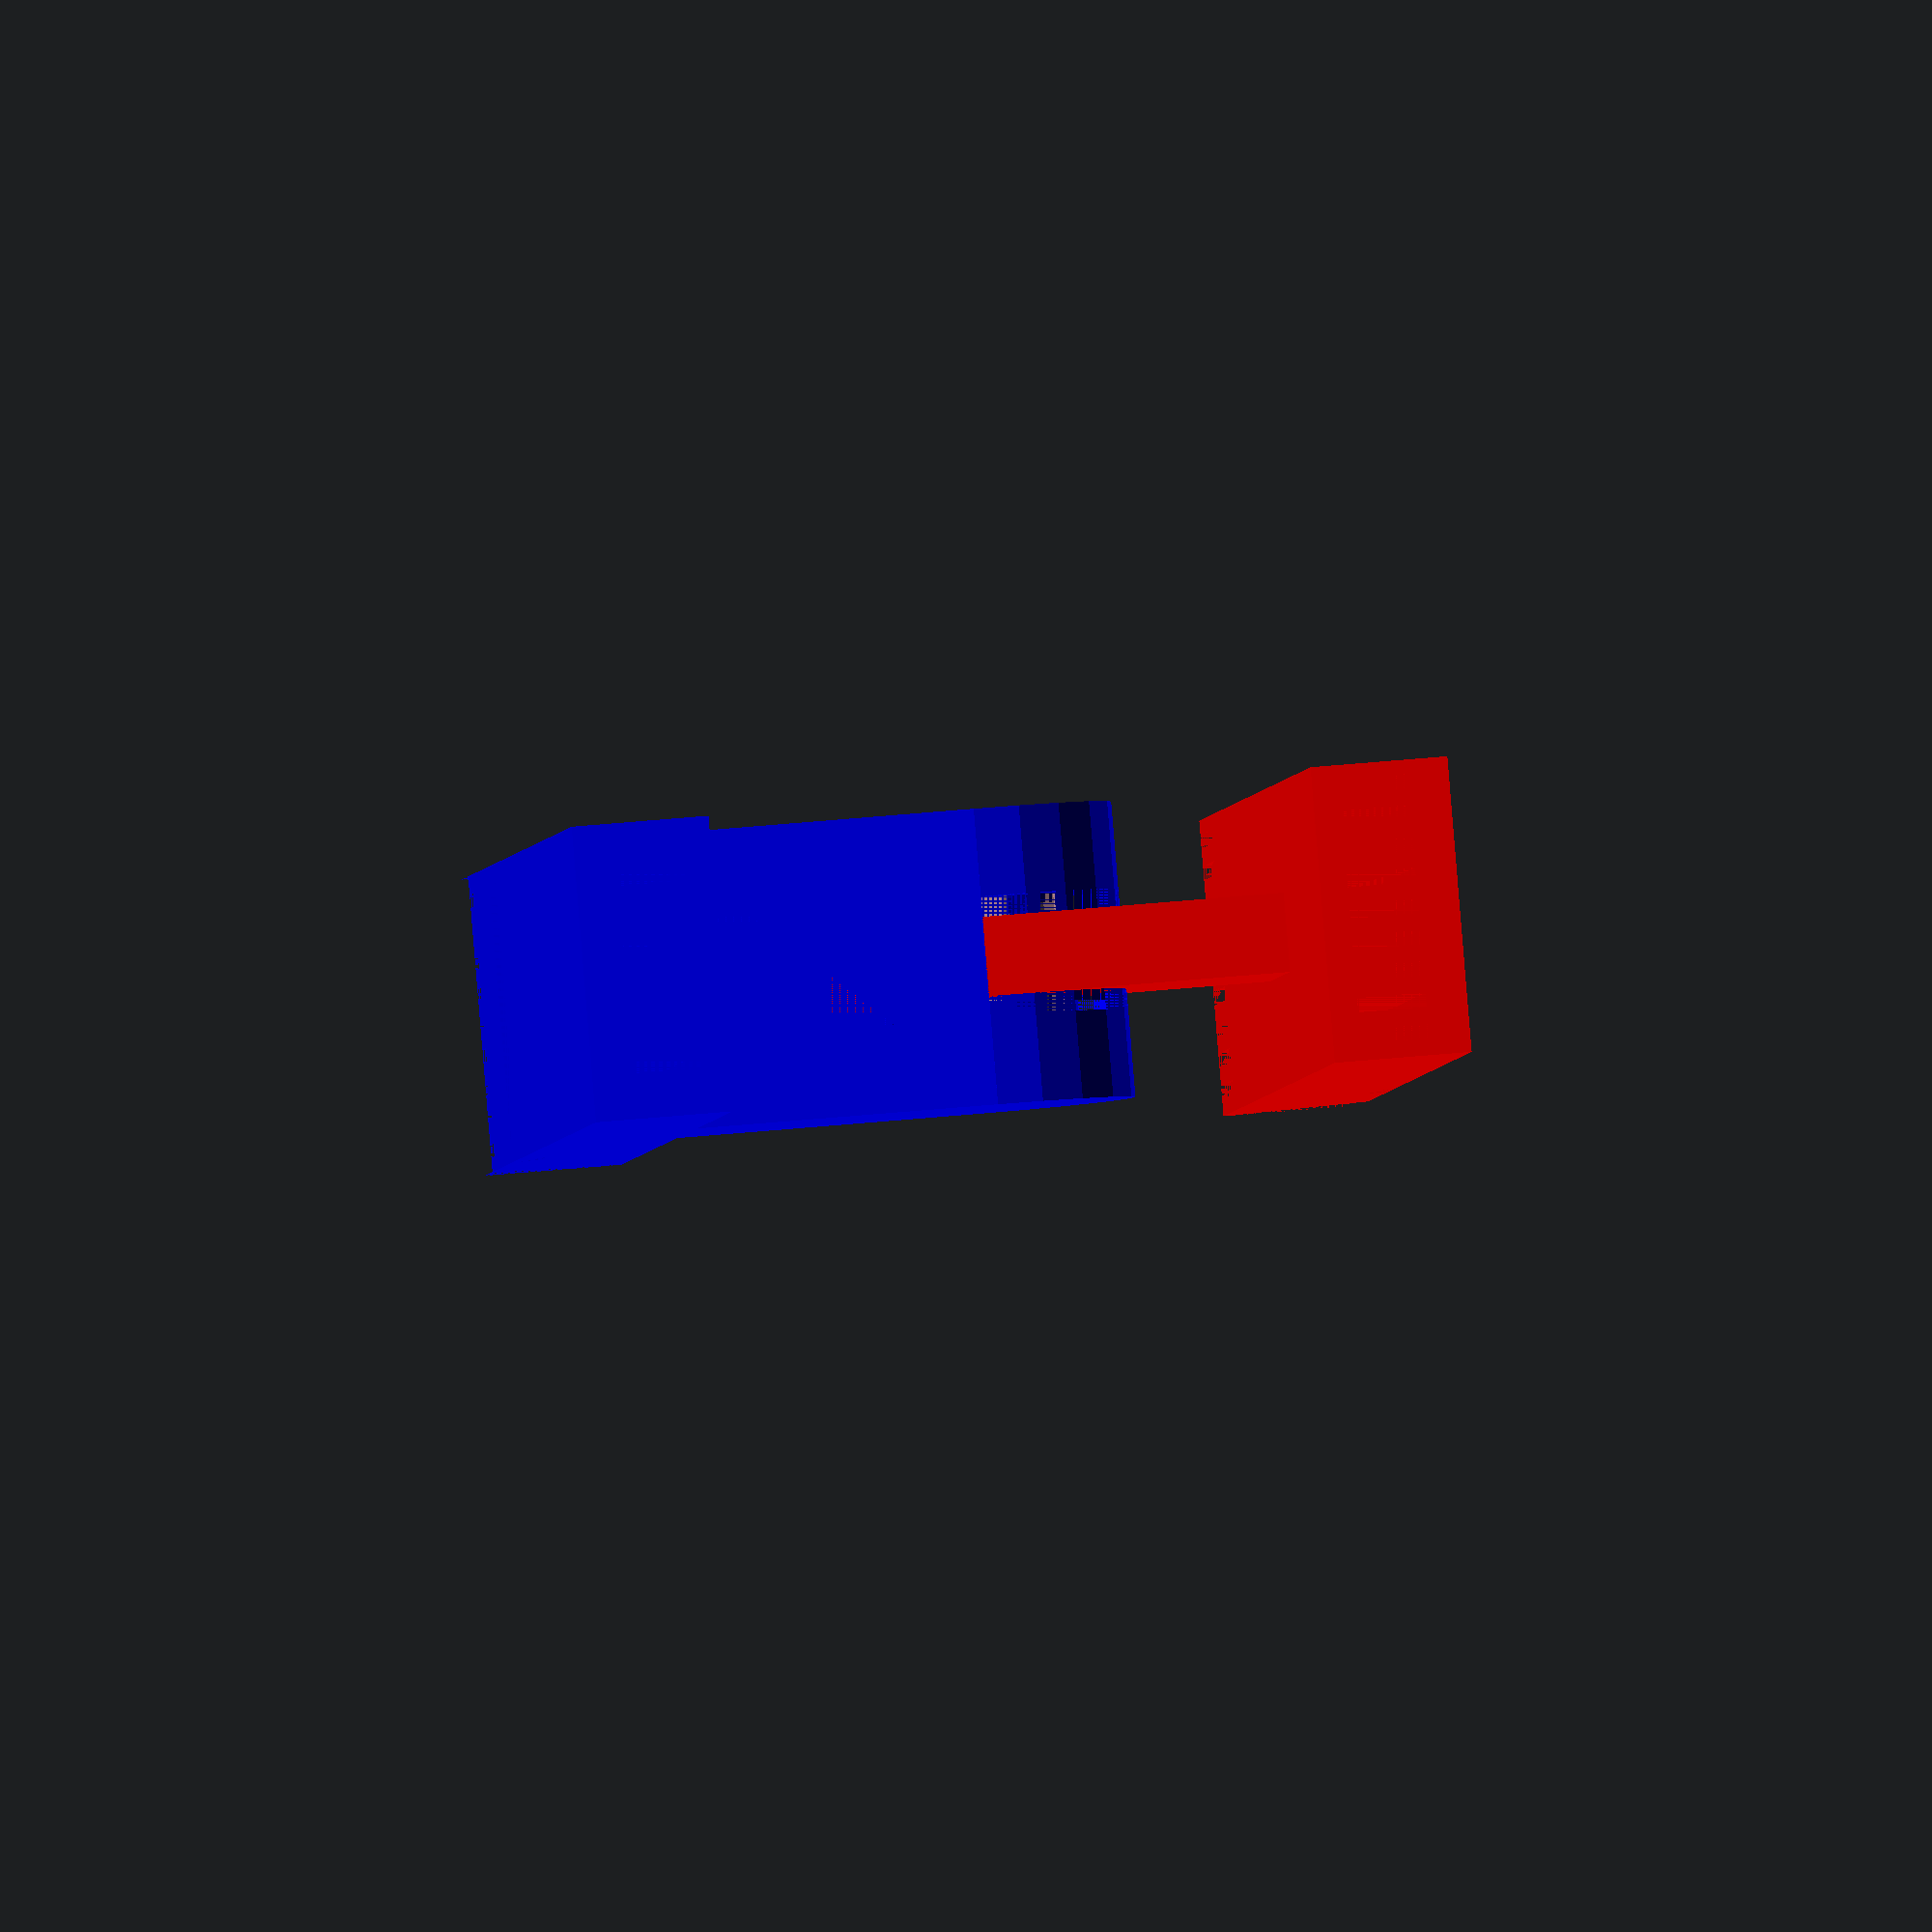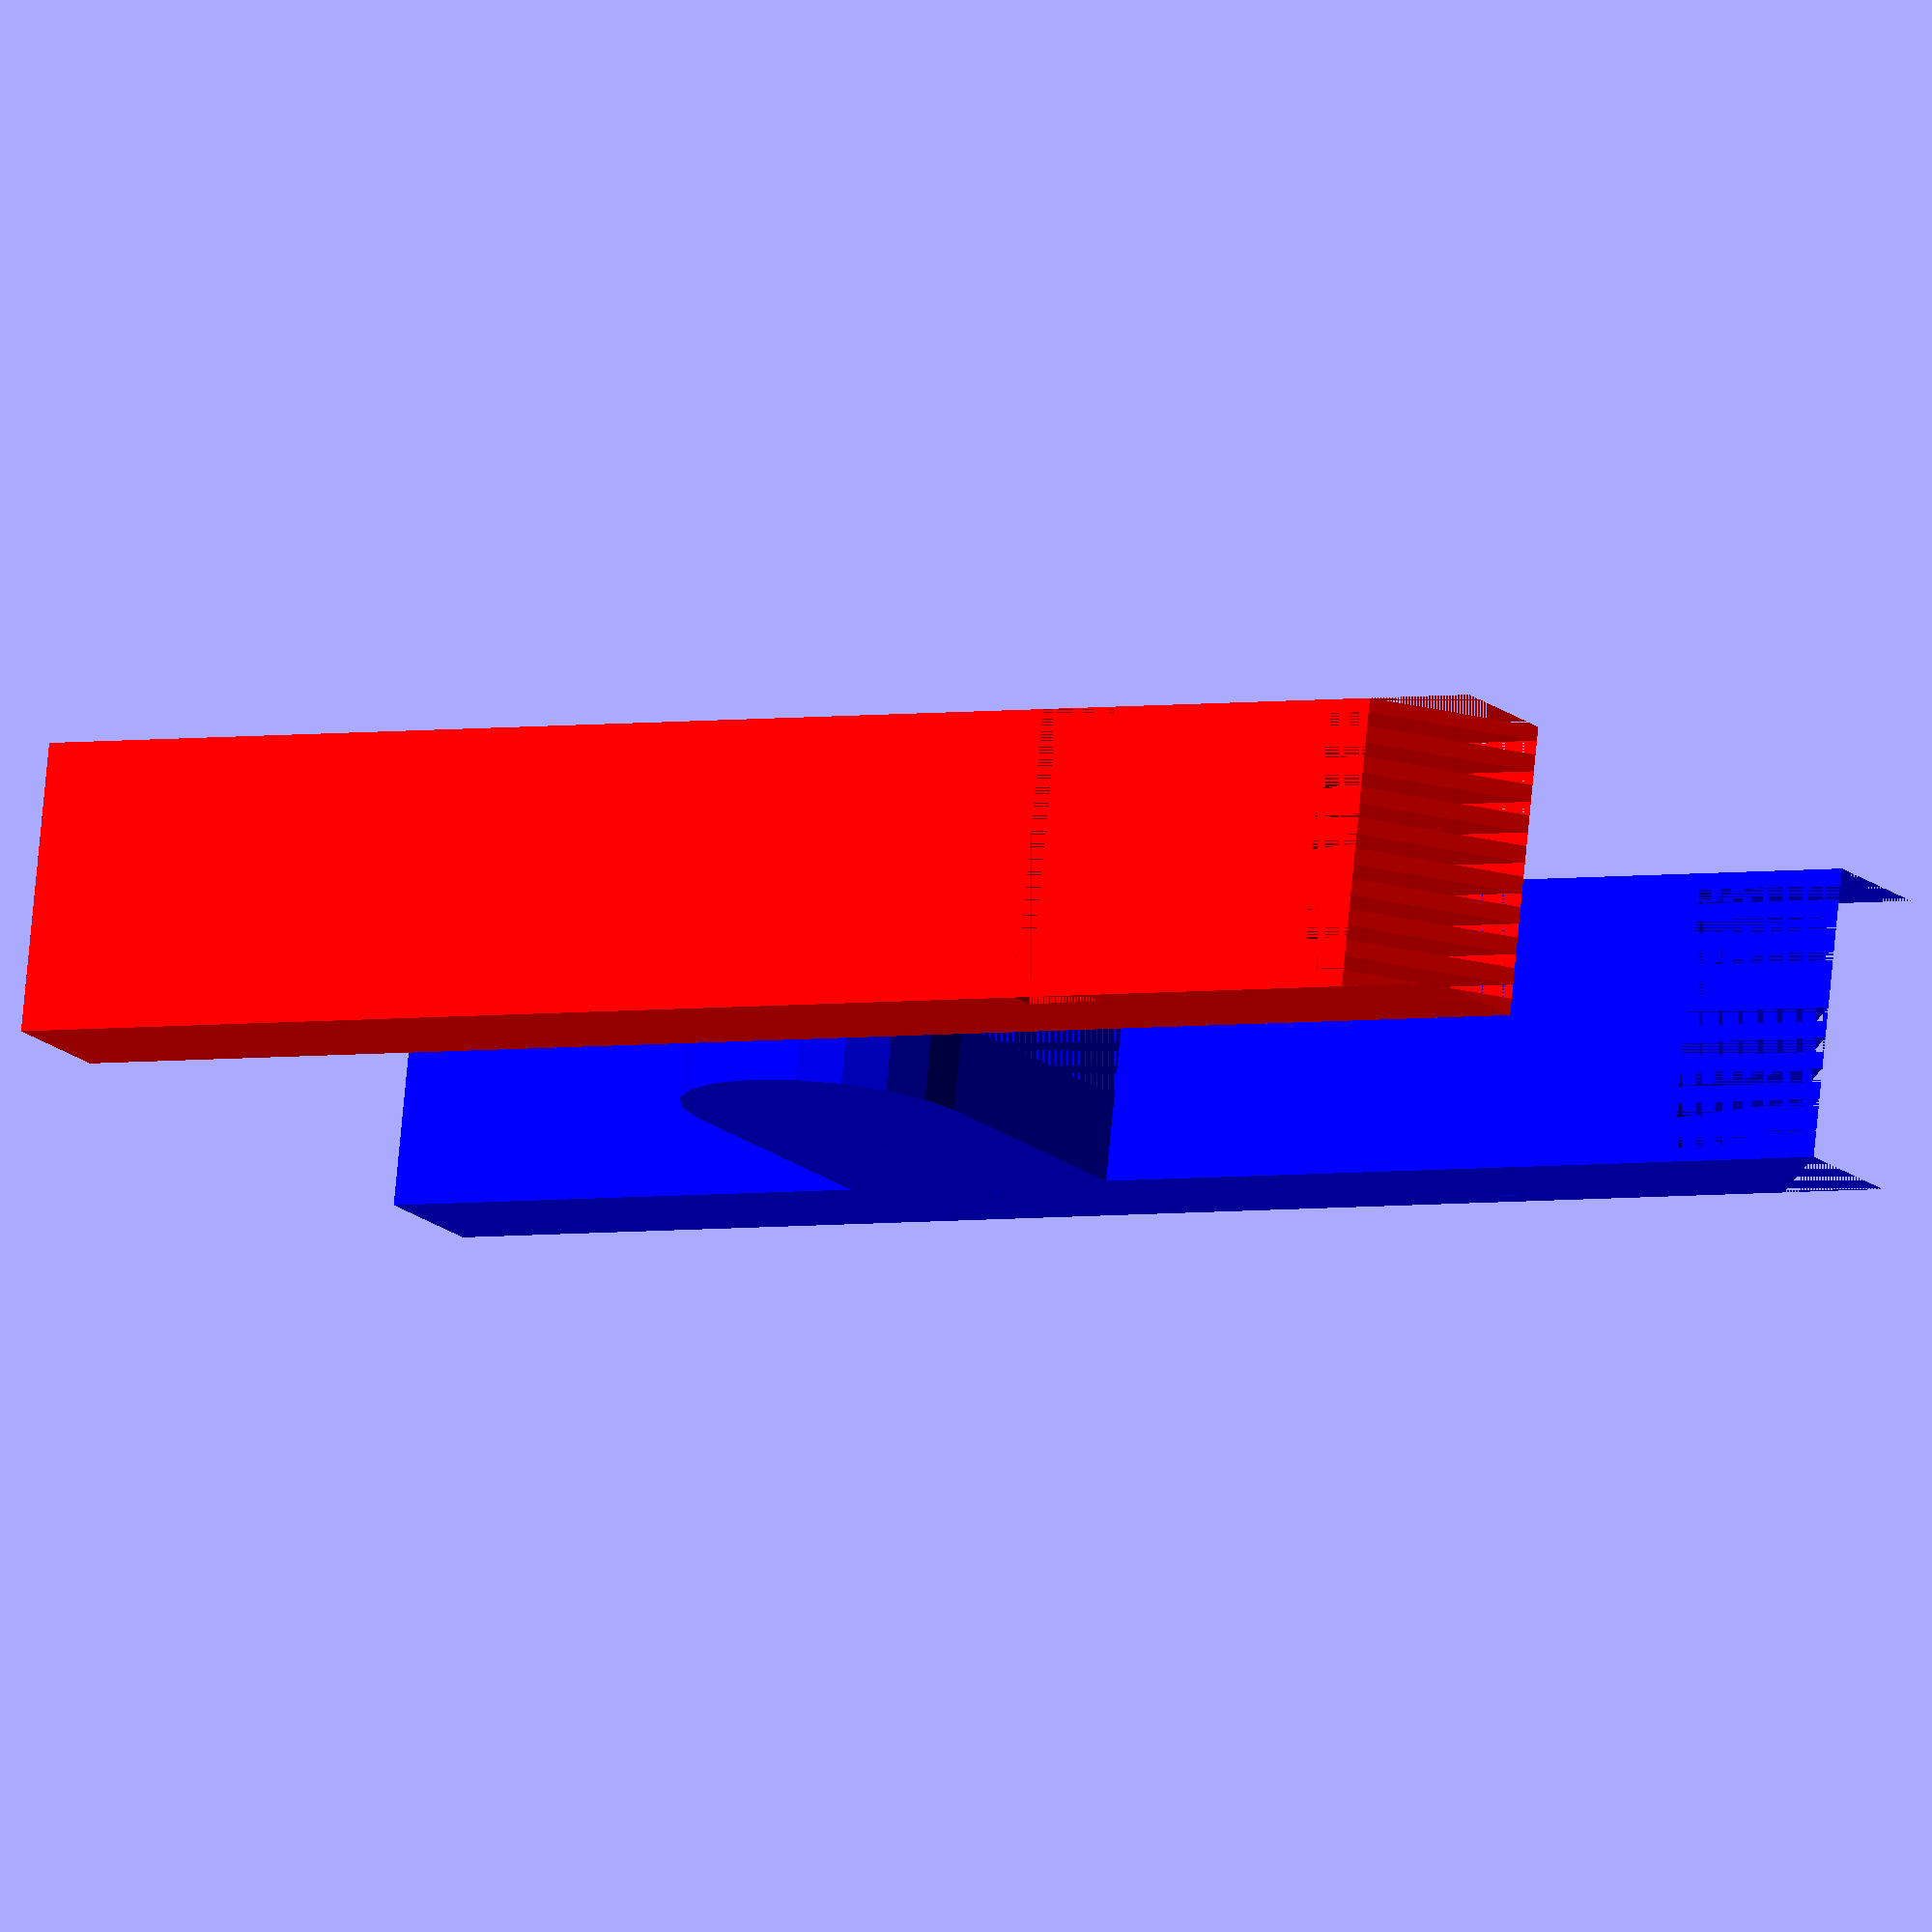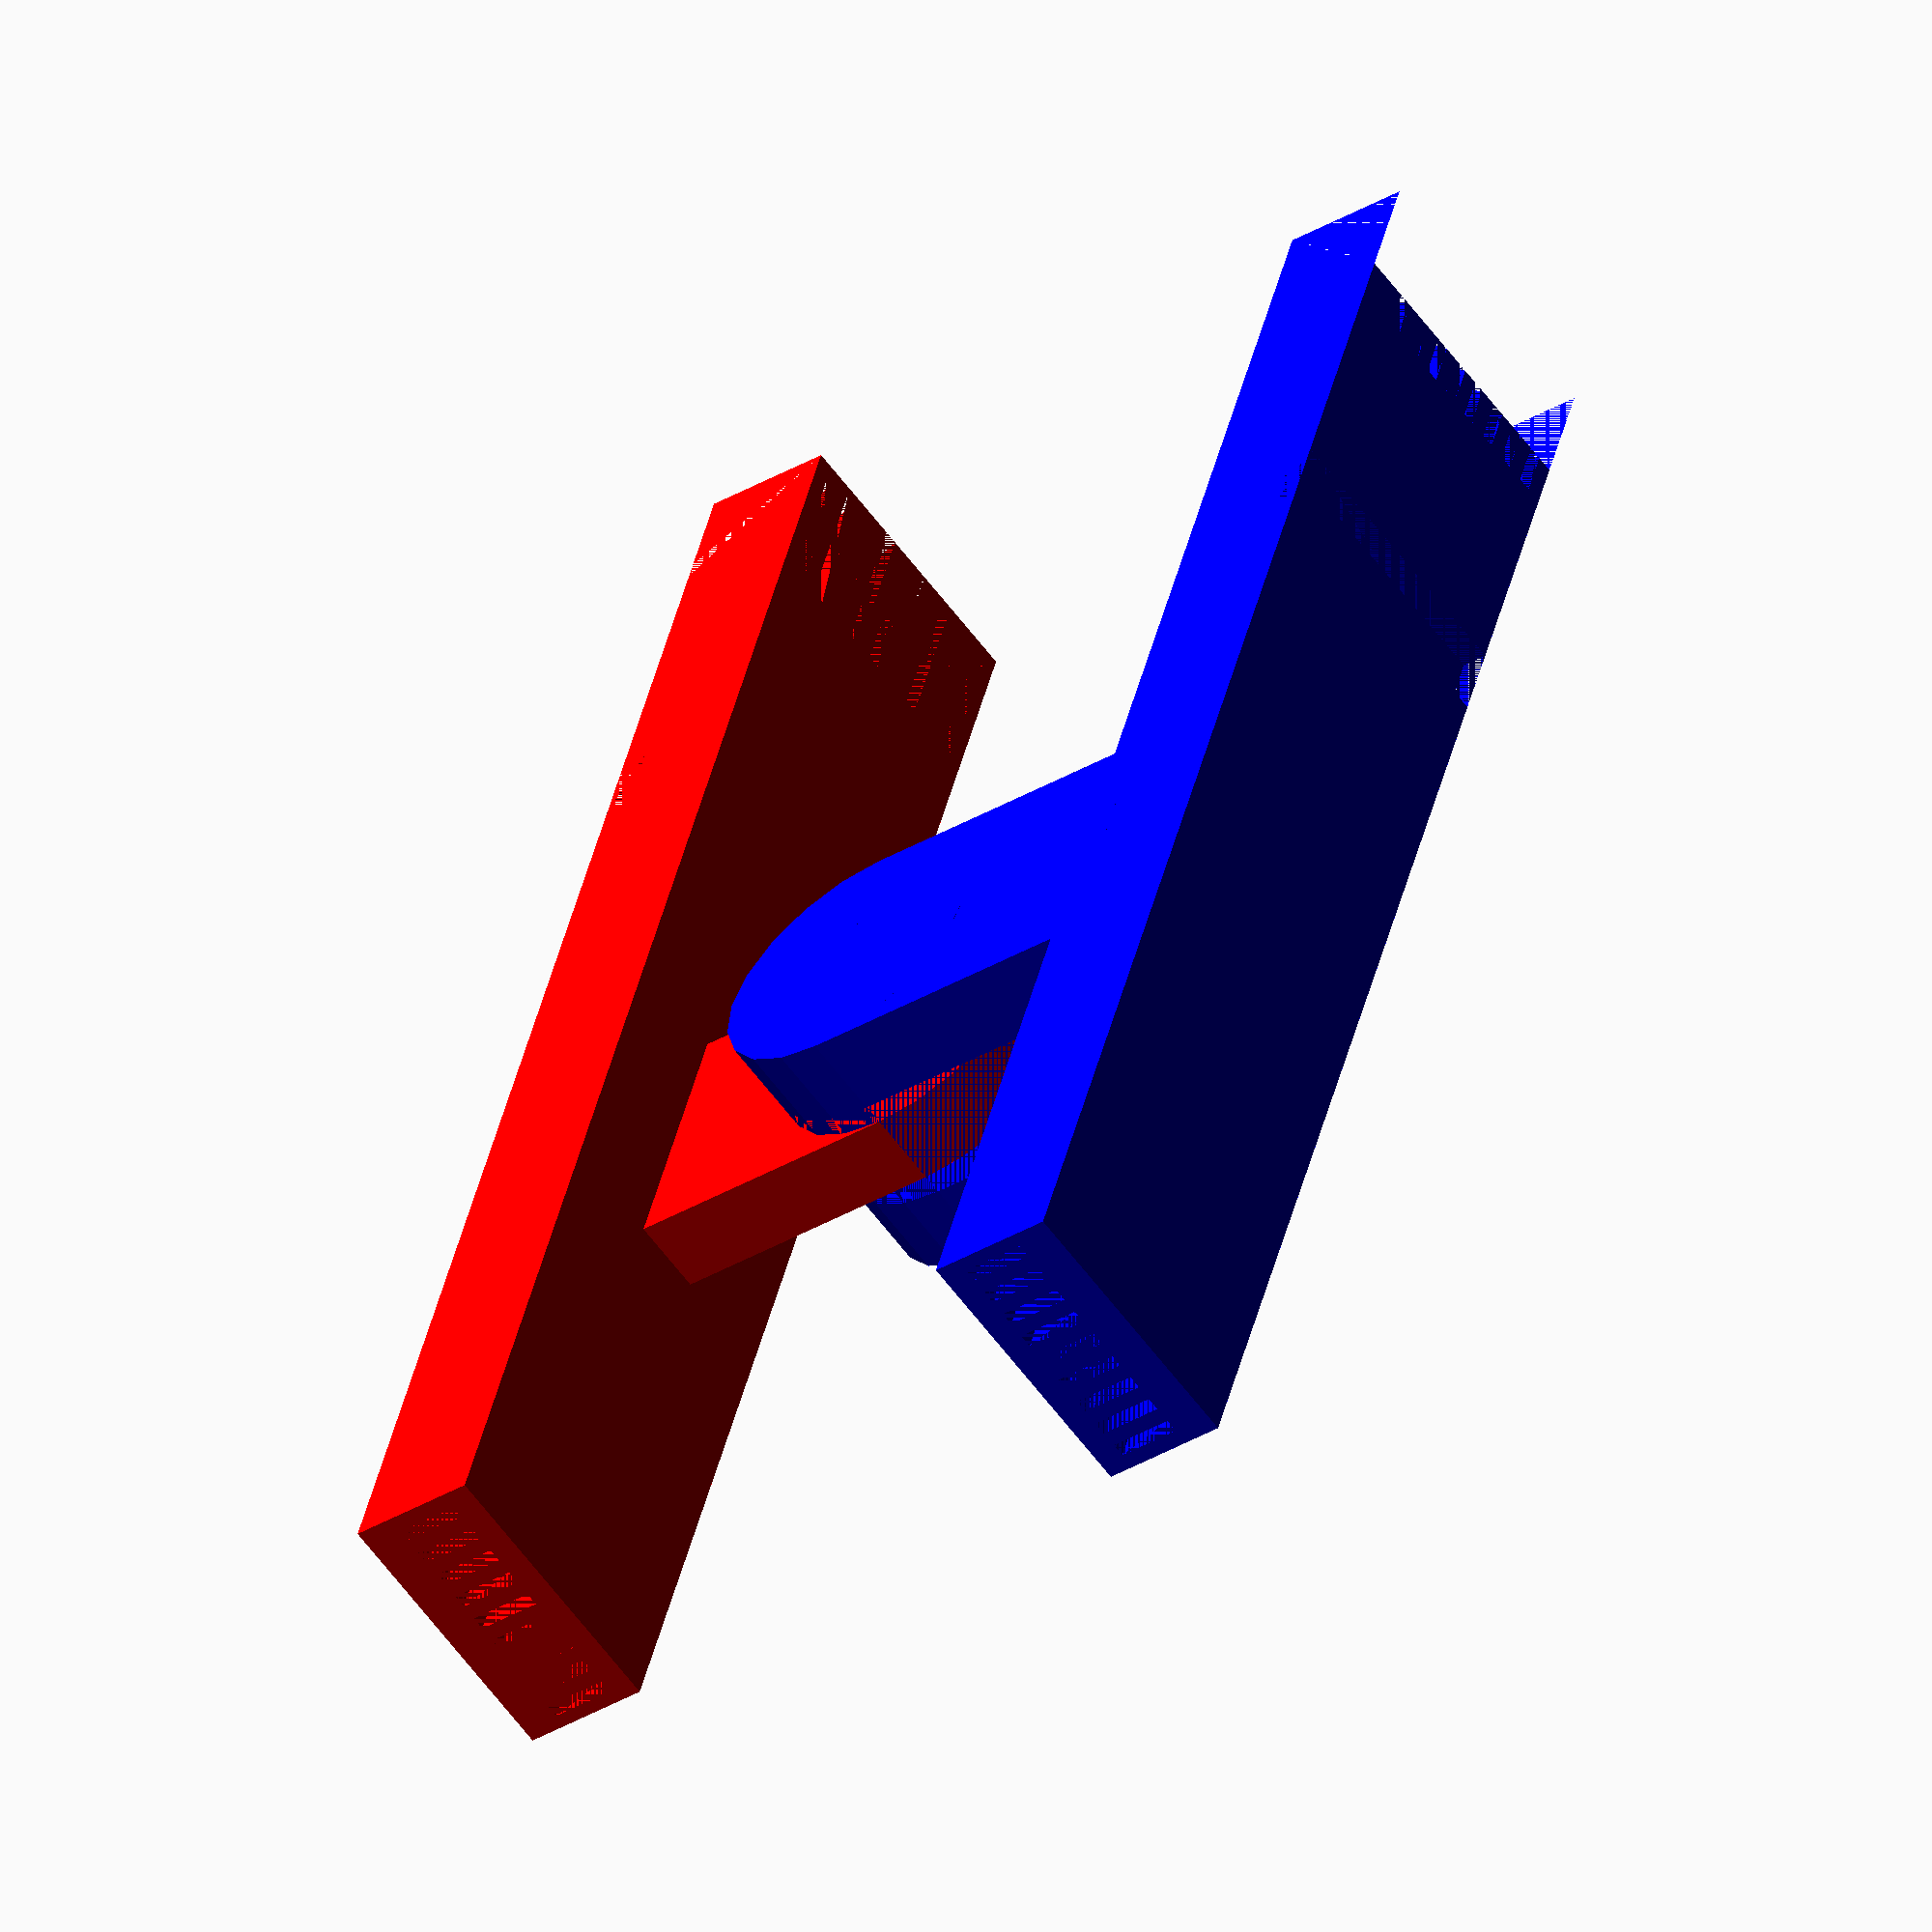
<openscad>
//main clip side
length=60;
depth=5;

//trace
trace_width=0.52;
init_gap=0.5;
gap=0.62;

trace_depth=depth/2;
trace_displace=depth/5;
rubberband_cushion=depth/10;

//main clip width
width=(trace_width+gap)*(10) - gap ; // subtracting gap to make it symmetric and fix alignment

//rubberband
rubberband_width=length/20;
rubberband_depth=depth-(trace_depth+trace_displace) -rubberband_cushion;

//smoothness for cylinder(number of sides)
$fn=20;

module clip_side(){
    union()
    difference(){
        cube([width,length,depth]);
        
        //trace
        for (i=[gap:trace_width+gap:width]){
            union(){
                translate([i,0,trace_displace]){
                    cube([trace_width,length,trace_depth]);
                }
                translate([i,0,0]){
                    cube([trace_width,length/10,depth]);
                }
            }
        };

        //slant
        rotate([50,0,0])
        translate([0,0,0])
        cube([width,sqrt(length*length + depth*depth), depth]);
        
        //rubberband
        translate([0,length/4,depth-rubberband_depth])
        cube([width,rubberband_width,rubberband_depth]);
        
    };
}

//shaft
shaft_outer_radius=width/2;
shaft_inner_radius=shaft_outer_radius/1.5;
shaft_height=length/5;
shaft_middle_width=width/2;
shaft_cut_cushion=0.5;

module shaft(cushion=0,s_width=shaft_middle_width, shaft_cut=0){
    cylinder_height=s_width - cushion;    
    translate([0,0,-cylinder_height/2])//center it
    difference(){
        union(){
            translate([-shaft_outer_radius,0,0])
            cube([2*shaft_outer_radius,shaft_height,cylinder_height]);
            cylinder(cylinder_height,shaft_outer_radius,shaft_outer_radius);
        };
        translate([0,0,shaft_cut])
        cylinder(cylinder_height-2*shaft_cut,shaft_inner_radius,shaft_inner_radius);
    };
}
//abstraction for shaft ends
module ends_shaft(cushion=0, shaft_cut=0){
    difference(){
        //main shaft
        shaft(0,width,shaft_cut);

        //remove center piece
        shaft(0,shaft_middle_width-cushion);
    
    };
}

//shaft rod
rod_len_cushion=0.5 + 2*shaft_cut_cushion;
module shaft_rod(rod_dia_cushion=0){
    rod_len=width-rod_len_cushion;
    translate([0,0,-rod_len/2]) // this is to center the rod
    cylinder(width-rod_len_cushion,shaft_inner_radius-rod_dia_cushion,shaft_inner_radius-rod_dia_cushion);
}

//translate([10,10,10]*5)
//main construction
union(){
clip_shaft_displace=length/1.7;

//side 1
color("blue")
translate([0,0,-2*trace_displace])
union(){
    translate([-width,0,2*shaft_height])
    clip_side();
    translate([-width/2,clip_shaft_displace,shaft_height+trace_displace])
    rotate([90,0,90])
    ends_shaft(1,shaft_cut_cushion);

};

//side 2
color("red")
union(){
    rotate([0,180,0])
    clip_side();
    translate([-width/2,clip_shaft_displace,shaft_height-trace_displace])
    rotate([-90,0,90])
    shaft(2.5);
};

//rod
color("pink")
rotate([0,90,0])
translate([-shaft_height+trace_displace,clip_shaft_displace,-width/2])
shaft_rod(0.5);
}

</openscad>
<views>
elev=311.1 azim=39.4 roll=83.9 proj=o view=solid
elev=15.7 azim=83.7 roll=210.1 proj=o view=solid
elev=214.4 azim=20.1 roll=231.1 proj=o view=solid
</views>
